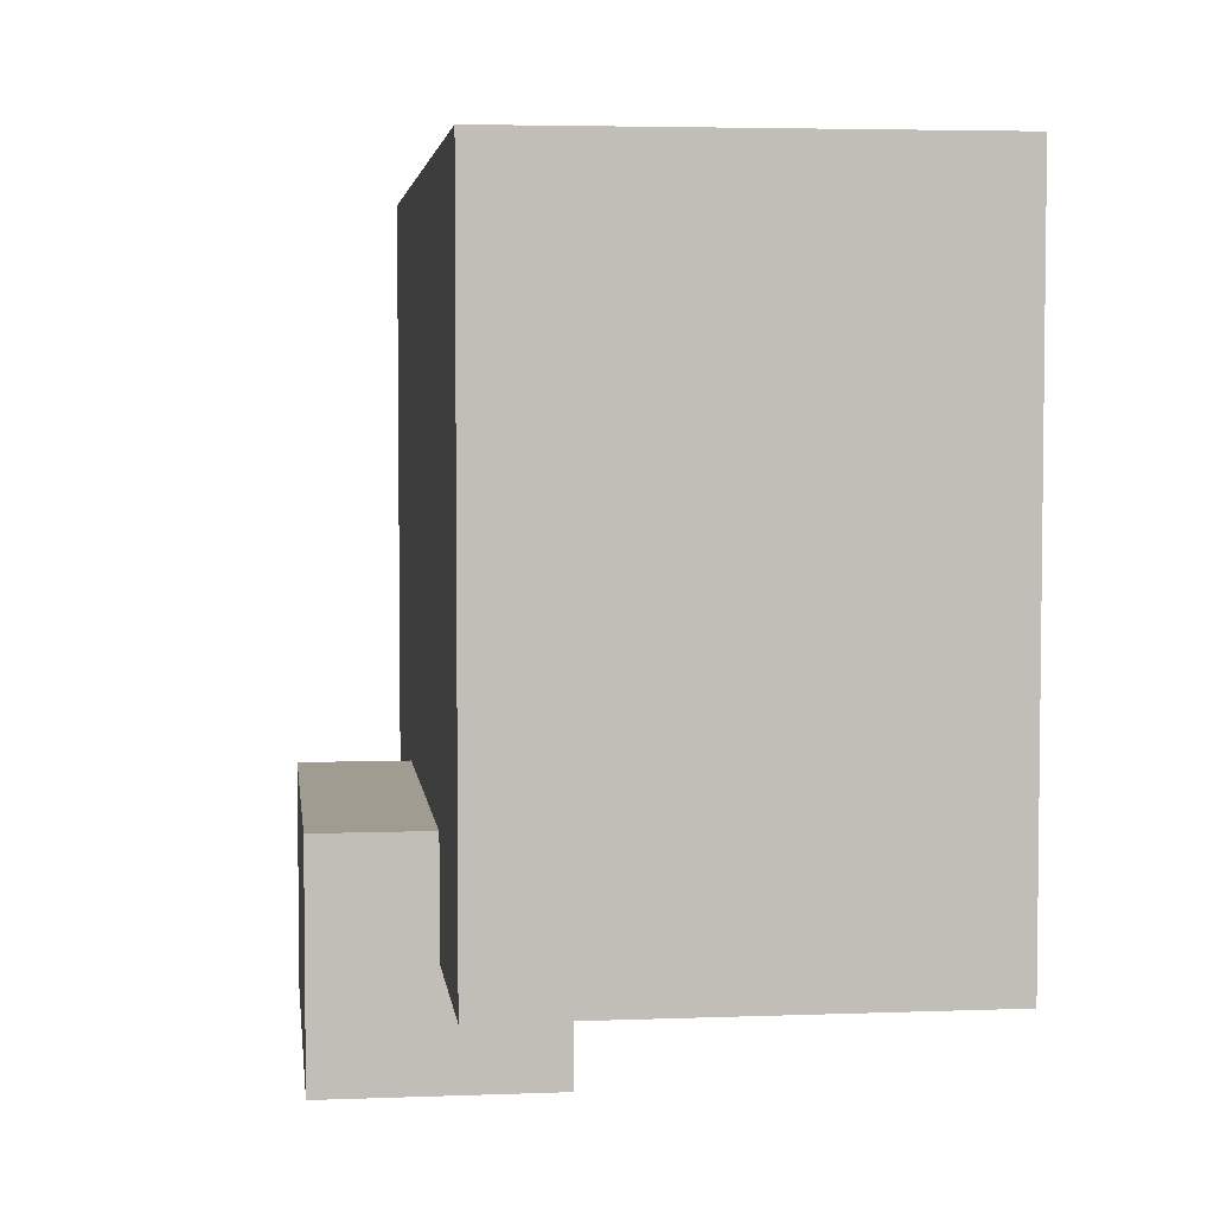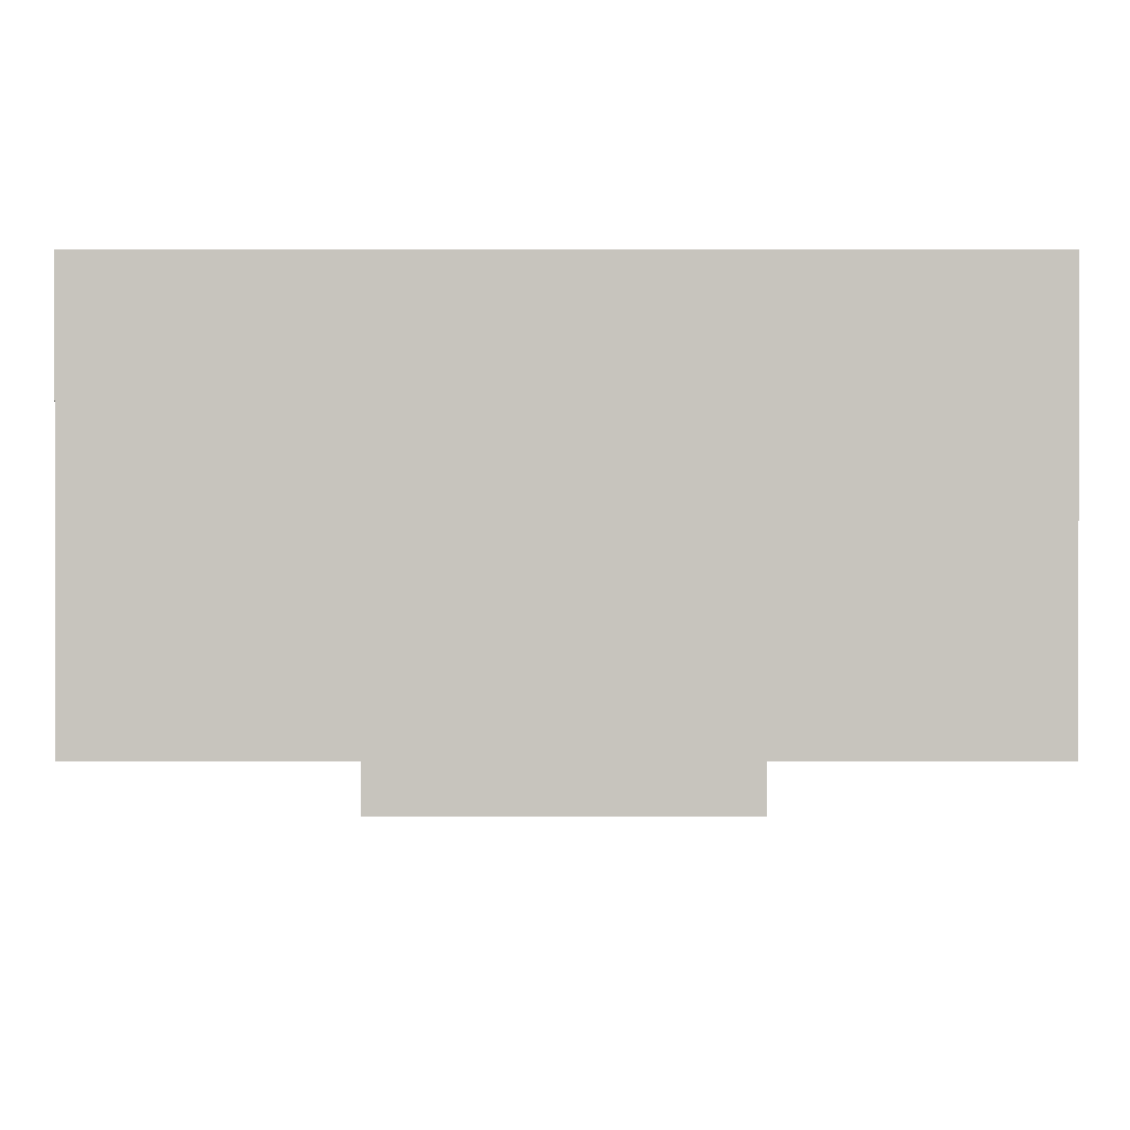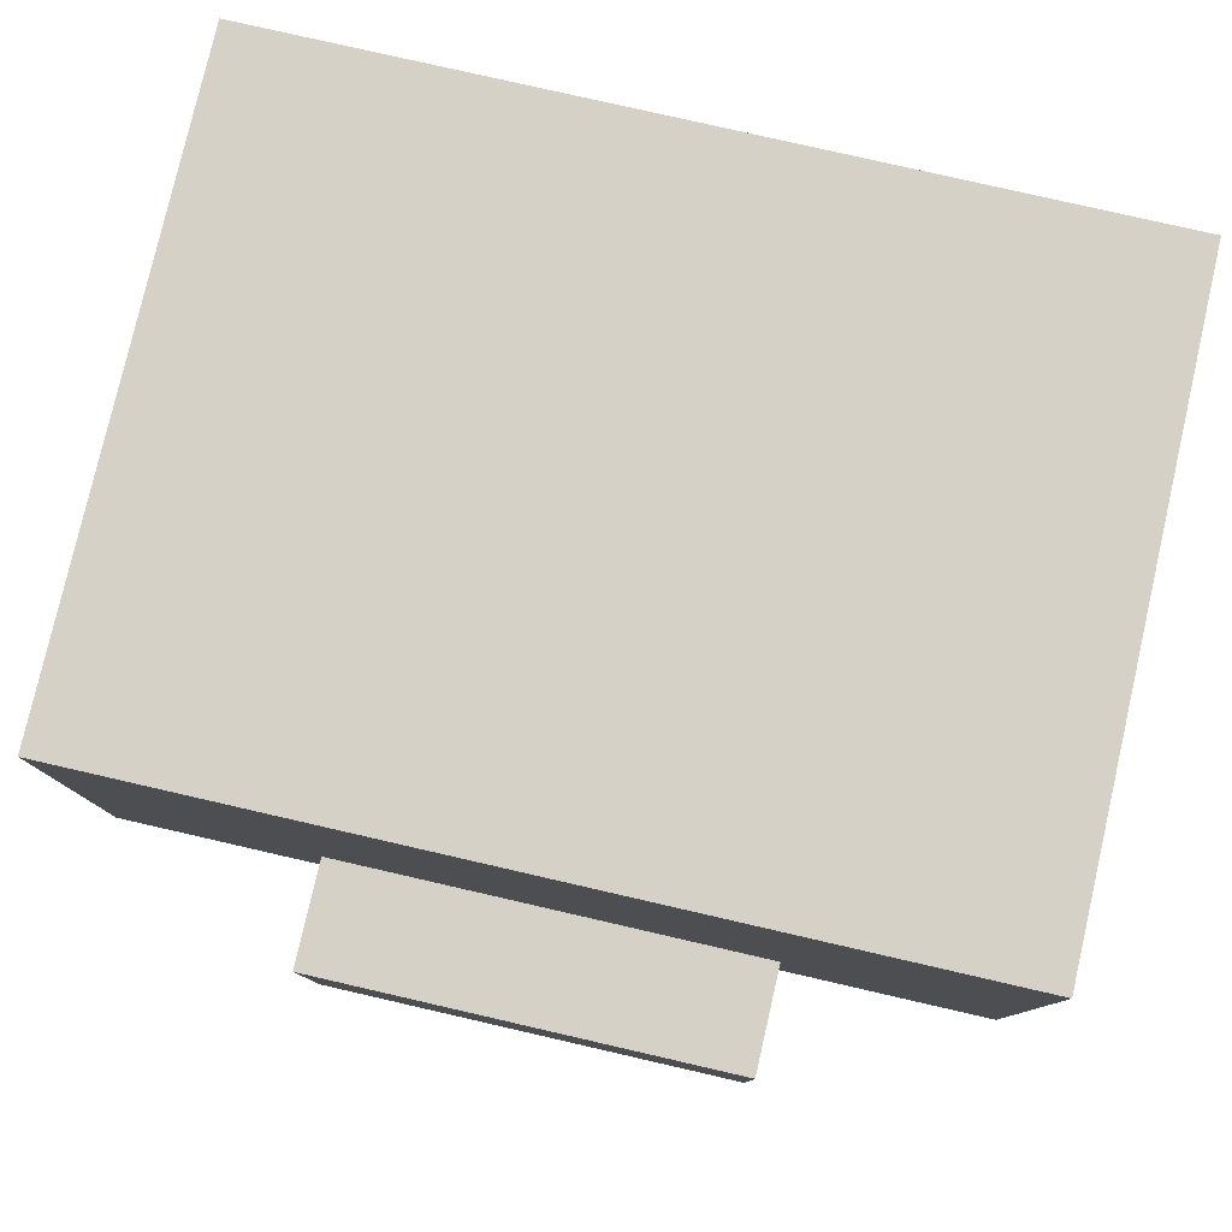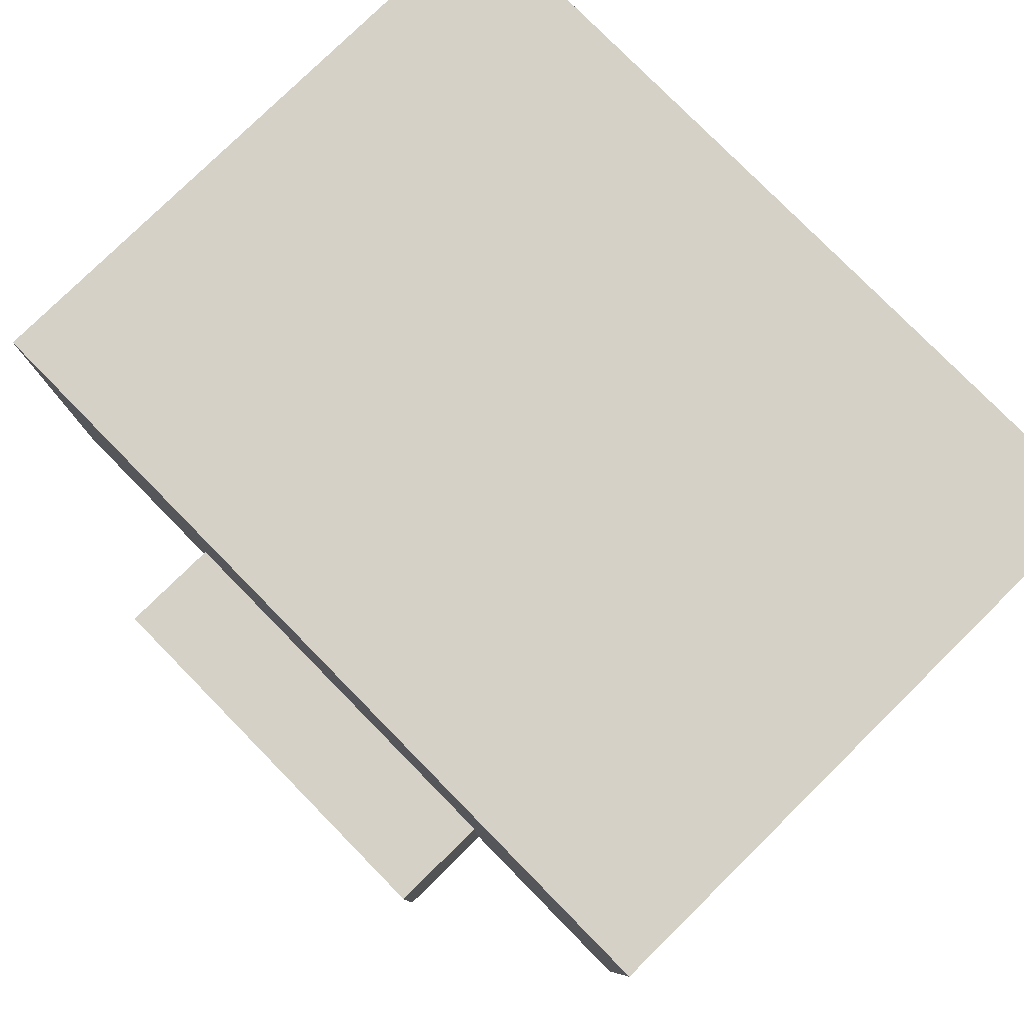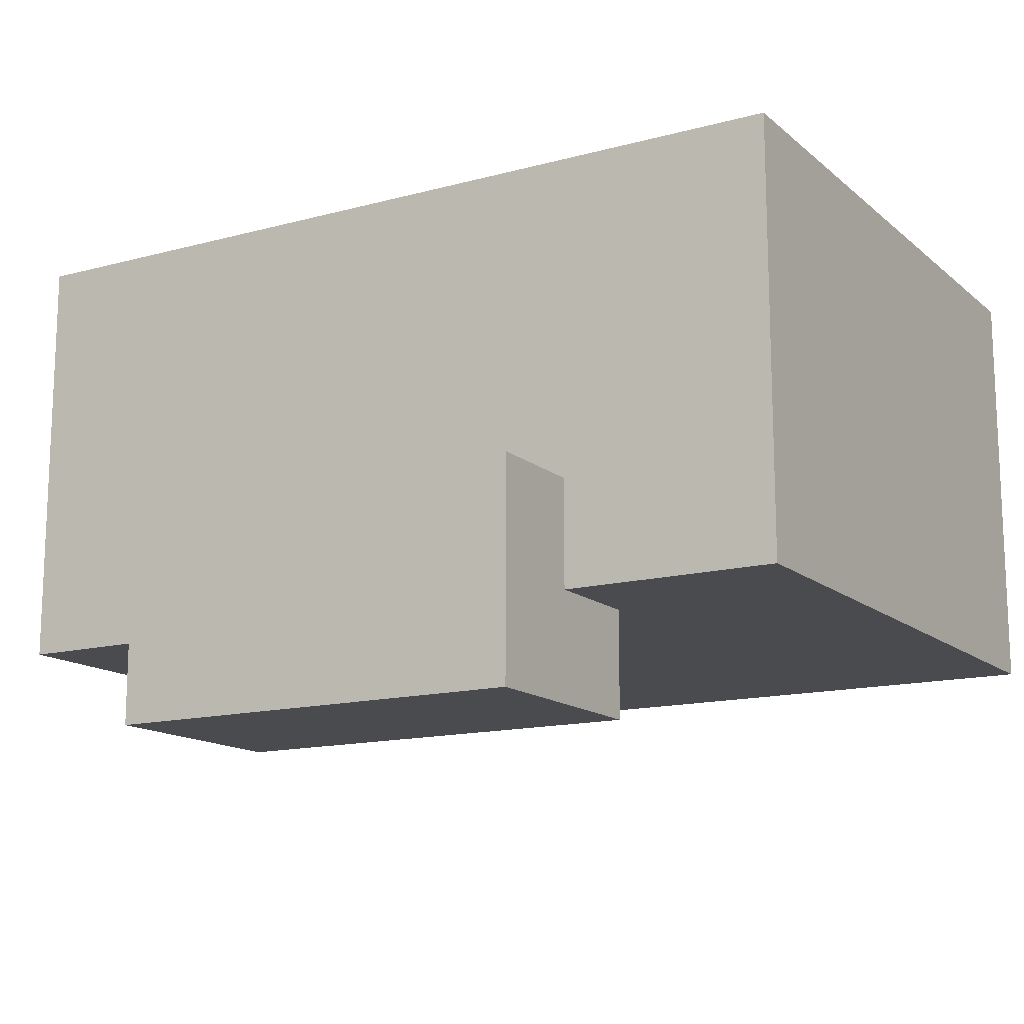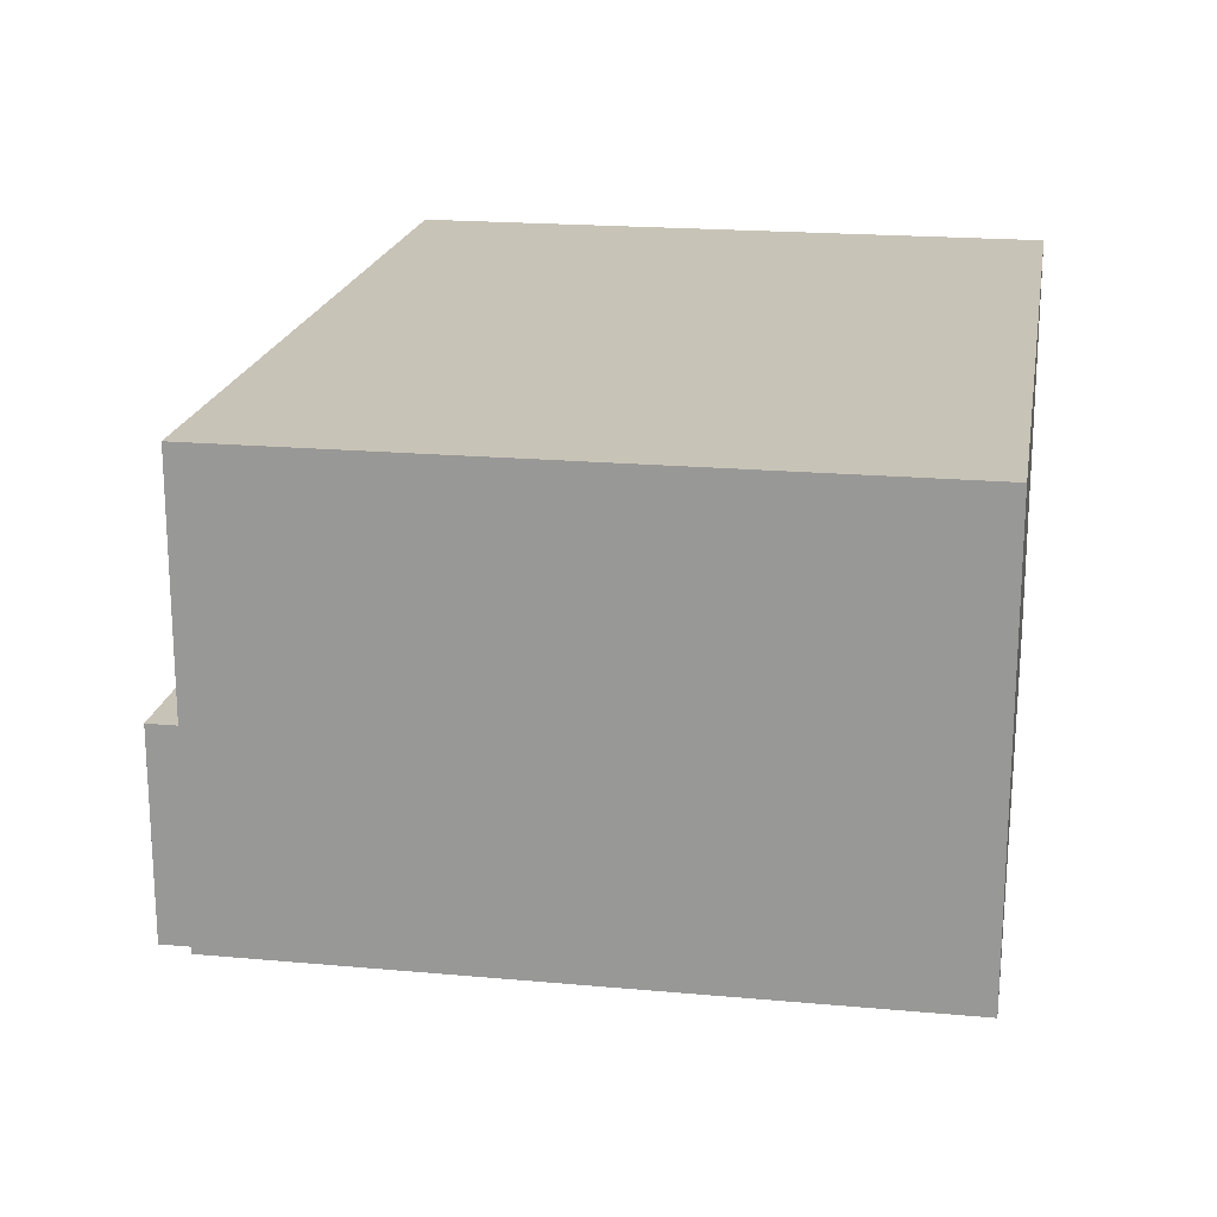
<metadata>
{"format":"obj","ext":"obj","renderer":"f3d","projection":"perspective","resolution":1024,"background":"white","views":[{"elev":4.4,"azim":83.0,"up":"+Z"},{"elev":0.6,"azim":-0.3,"up":"+Y"},{"elev":79.2,"azim":-167.1,"up":"+Y"},{"elev":79.0,"azim":-134.5,"up":"+Y"},{"elev":-14.3,"azim":-149.5,"up":"+Y"},{"elev":19.6,"azim":-80.4,"up":"+Y"}]}
</metadata>
<code>
o cube_translucent
v 0.25 0 0
v -0.25 0 0
v -0.25 0.25 0
v 0.25 0.25 0
v 0.25 -0 0.375
v 0.25 0.25 0.375
v -0.25 -0 0.375
v -0.25 0.25 0.375
f 1 2 3 4
f 5 1 4 6
f 7 5 6 8
f 2 7 8 3
f 8 6 4 3
f 2 1 5 7
o cube
v 0.125 -0.0625 -0.0625
v -0.125 -0.0625 -0.0625
v -0.125 0.0625 -0.0625
v 0.125 0.0625 -0.0625
v 0.125 -0.0625 0.0625
v 0.125 0.0625 0.0625
v -0.125 -0.0625 0.0625
v -0.125 0.0625 0.0625
v 0.2422 0.007812 0.3672
v -0.2422 0.007812 0.3672
v -0.2422 0.2422 0.3672
v 0.2422 0.2422 0.3672
v 0.2422 0.007812 0.007812
v 0.2422 0.2422 0.007813
v -0.2422 0.007812 0.007812
v -0.2422 0.2422 0.007813
v 0.09375 0.0625 0.03125
v -0.09375 0.0625 0.03125
v -0.09375 0.2188 0.03125
v 0.09375 0.2188 0.03125
v 0.09375 0.0625 0.03125
v 0.09375 0.2188 0.03125
v -0.09375 0.0625 0.03125
v -0.09375 0.2188 0.03125
v -0.0625 0.01562 0.2422
v -0.1875 0.01562 0.2422
v -0.1875 0.01562 0.2422
v -0.0625 0.01562 0.2422
v -0.0625 0.01562 0.3672
v -0.0625 0.01562 0.3672
v -0.1875 0.01562 0.3672
v -0.1875 0.01562 0.3672
v -0.125 0.03906 0.007813
v -0.2188 0.03906 0.007813
v -0.2188 0.03906 0.007813
v -0.125 0.03906 0.007813
v -0.125 0.03906 0.25
v -0.125 0.03906 0.25
v -0.2188 0.03906 0.25
v -0.2188 0.03906 0.25
v 0.1875 0.01562 0.2422
v 0.0625 0.01562 0.2422
v 0.0625 0.01562 0.2422
v 0.1875 0.01562 0.2422
v 0.1875 0.01562 0.3672
v 0.1875 0.01562 0.3672
v 0.0625 0.01562 0.3672
v 0.0625 0.01562 0.3672
v 0.0625 0.007812 0.2344
v -0.0625 0.007812 0.2344
v -0.0625 0.07031 0.2344
v 0.0625 0.07031 0.2344
v 0.0625 0.007812 0.3594
v 0.0625 0.07031 0.3594
v -0.0625 0.007812 0.3594
v -0.0625 0.07031 0.3594
v 0.2422 0.09375 0.0625
v 0.1484 0.09375 0.0625
v 0.1484 0.09375 0.0625
v 0.2422 0.09375 0.0625
v 0.2422 0.09375 0.3203
v 0.2422 0.09375 0.3203
v 0.1484 0.09375 0.3203
v 0.1484 0.09375 0.3203
v 0.1484 0.09375 0.2578
v 0.06182 0.05787 0.2578
v 0.06182 0.05787 0.2578
v 0.1484 0.09375 0.2578
v 0.1484 0.09375 0.3203
v 0.1484 0.09375 0.3203
v 0.06182 0.05787 0.3203
v 0.06182 0.05787 0.3203
v 0.03125 0.007812 0.0625
v -0.03125 0.007812 0.0625
v -0.03125 0.03906 0.0625
v 0.03125 0.03906 0.0625
v 0.03125 0.007812 0.1562
v 0.03125 0.03906 0.1562
v -0.03125 0.007812 0.1562
v -0.03125 0.03906 0.1562
v -0.03125 0.03906 0.08203
v -0.125 0.03906 0.08203
v -0.125 0.03906 0.08203
v -0.03125 0.03906 0.08203
v -0.03125 0.03906 0.1562
v -0.03125 0.03906 0.1562
v -0.125 0.03906 0.1562
v -0.125 0.03906 0.1562
v 0.1484 0.09375 0.0625
v 0.05469 0.09375 0.0625
v 0.05469 0.09375 0.0625
v 0.1484 0.09375 0.0625
v 0.1484 0.09375 0.2031
v 0.1484 0.09375 0.2031
v 0.05469 0.09375 0.2031
v 0.05469 0.09375 0.2031
v 0.03077 0.03601 0.09375
v 0.03077 0.03601 0.09375
v 0.05469 0.09375 0.09375
v 0.05469 0.09375 0.09375
v 0.03077 0.03601 0.1562
v 0.05469 0.09375 0.1562
v 0.03077 0.03601 0.1562
v 0.05469 0.09375 0.1562
f 9 10 11 12
f 13 9 12 14
f 15 13 14 16
f 10 15 16 11
f 16 14 12 11
f 10 9 13 15
f 17 18 19 20
f 21 17 20 22
f 23 21 22 24
f 18 23 24 19
f 24 22 20 19
f 18 17 21 23
f 25 26 27 28
f 29 25 28 30
f 31 29 30 32
f 26 31 32 27
f 32 30 28 27
f 26 25 29 31
f 33 34 35 36
f 37 33 36 38
f 39 37 38 40
f 34 39 40 35
f 40 38 36 35
f 34 33 37 39
f 41 42 43 44
f 45 41 44 46
f 47 45 46 48
f 42 47 48 43
f 48 46 44 43
f 42 41 45 47
f 49 50 51 52
f 53 49 52 54
f 55 53 54 56
f 50 55 56 51
f 56 54 52 51
f 50 49 53 55
f 57 58 59 60
f 61 57 60 62
f 63 61 62 64
f 58 63 64 59
f 64 62 60 59
f 58 57 61 63
f 65 66 67 68
f 69 65 68 70
f 71 69 70 72
f 66 71 72 67
f 72 70 68 67
f 66 65 69 71
f 73 74 75 76
f 77 73 76 78
f 79 77 78 80
f 74 79 80 75
f 80 78 76 75
f 74 73 77 79
f 81 82 83 84
f 85 81 84 86
f 87 85 86 88
f 82 87 88 83
f 88 86 84 83
f 82 81 85 87
f 89 90 91 92
f 93 89 92 94
f 95 93 94 96
f 90 95 96 91
f 96 94 92 91
f 90 89 93 95
f 97 98 99 100
f 101 97 100 102
f 103 101 102 104
f 98 103 104 99
f 104 102 100 99
f 98 97 101 103
f 105 106 107 108
f 109 105 108 110
f 111 109 110 112
f 106 111 112 107
f 112 110 108 107
f 106 105 109 111

</code>
